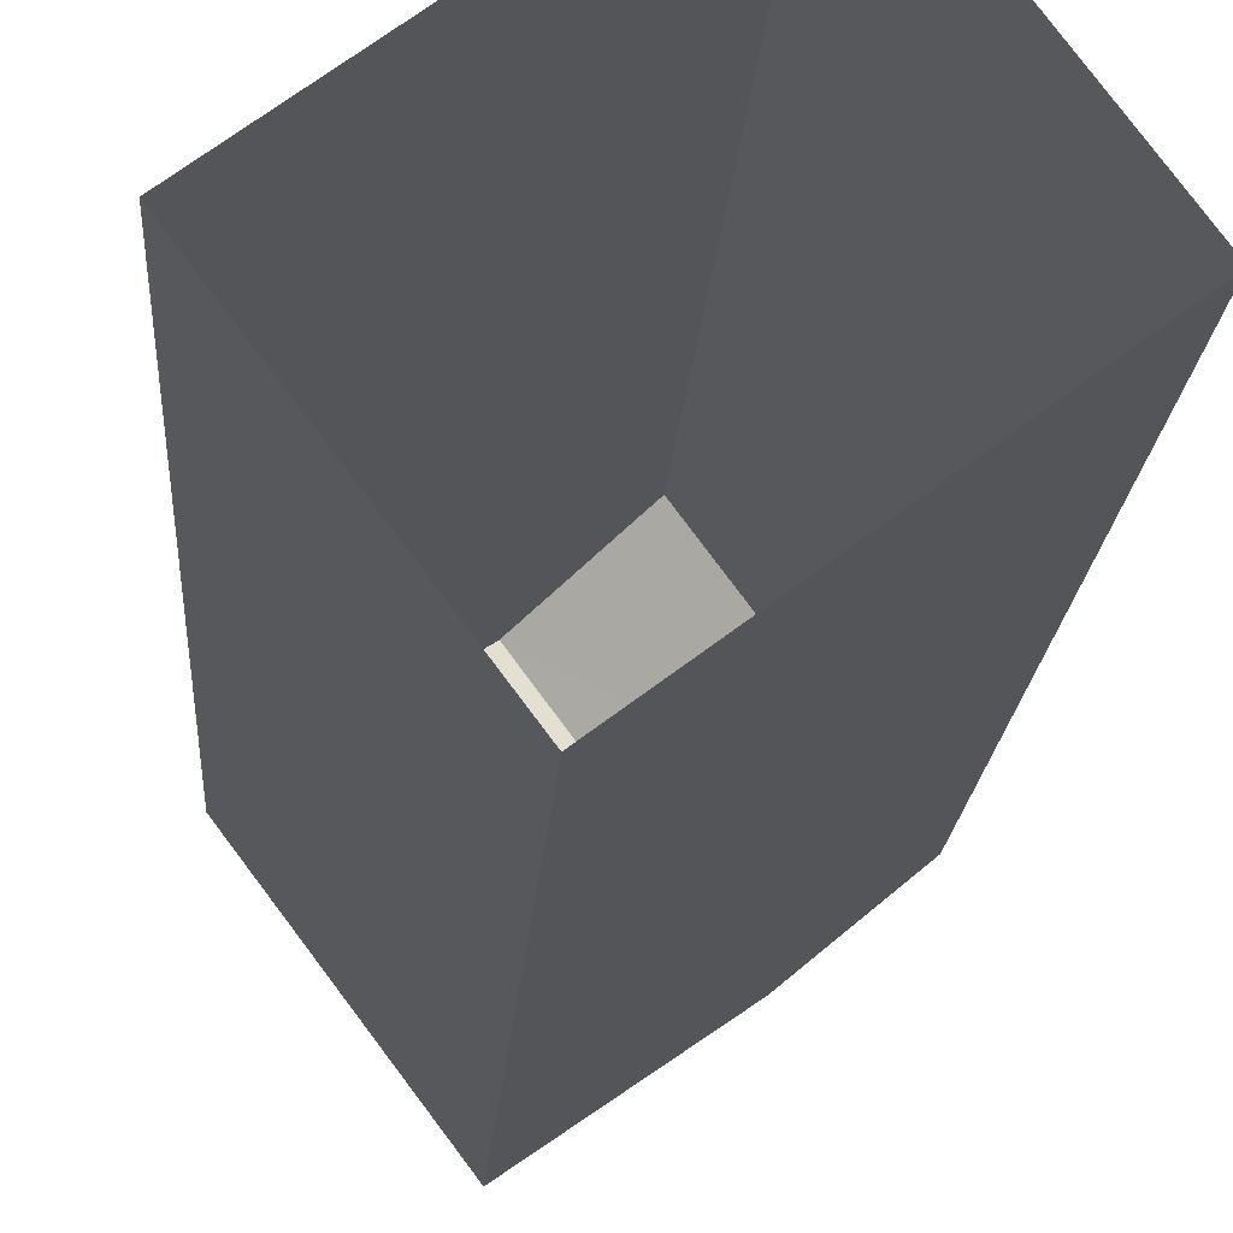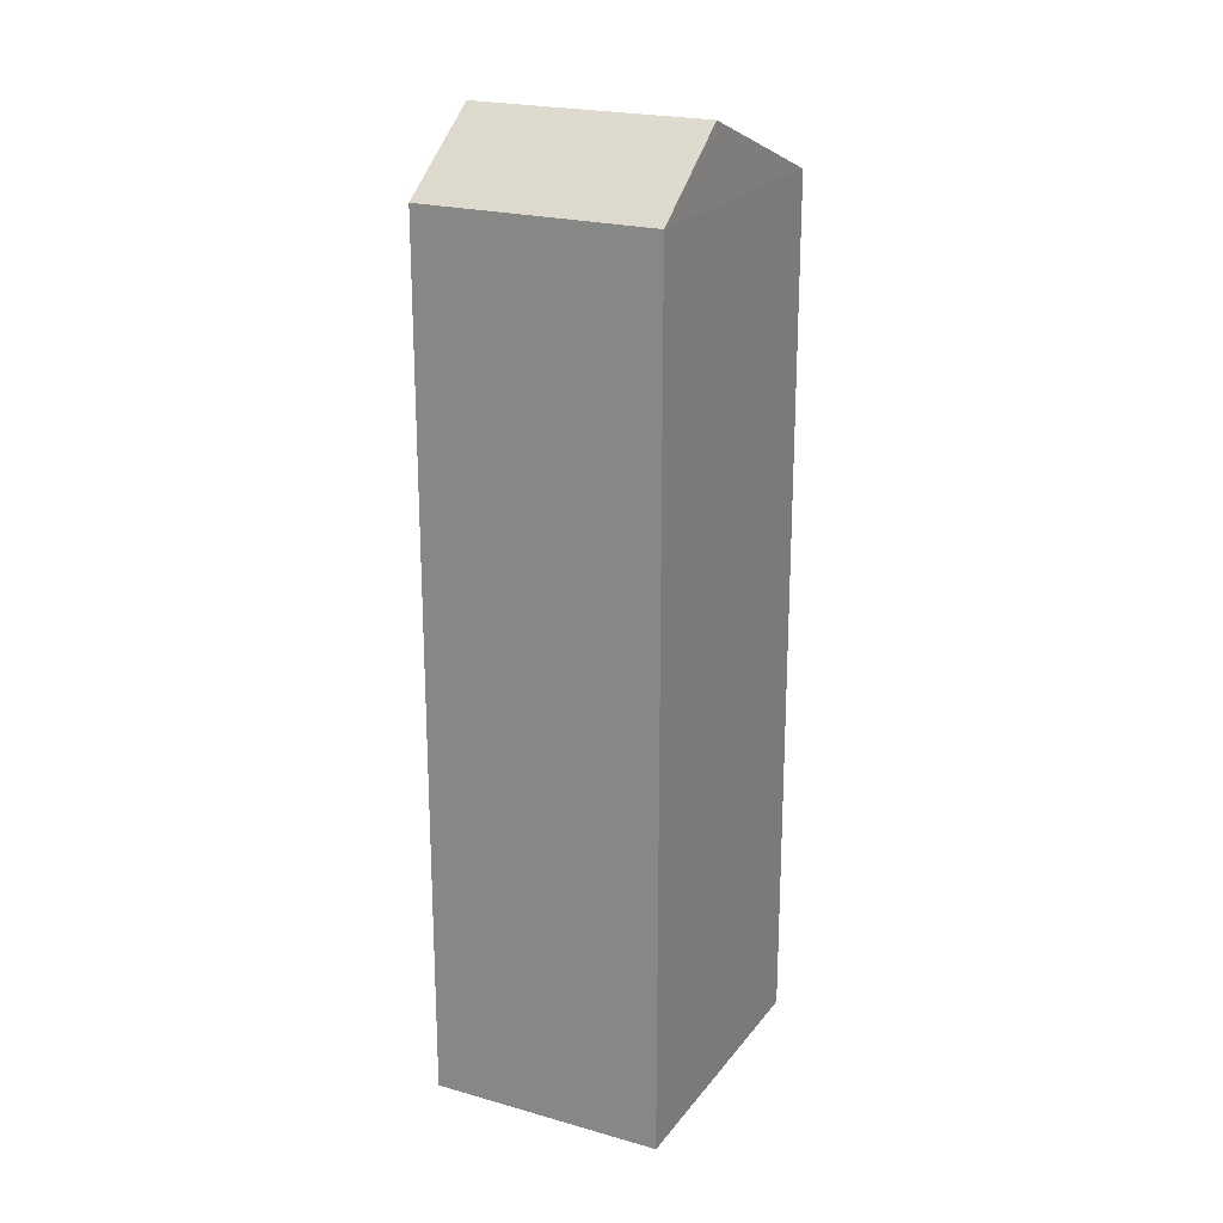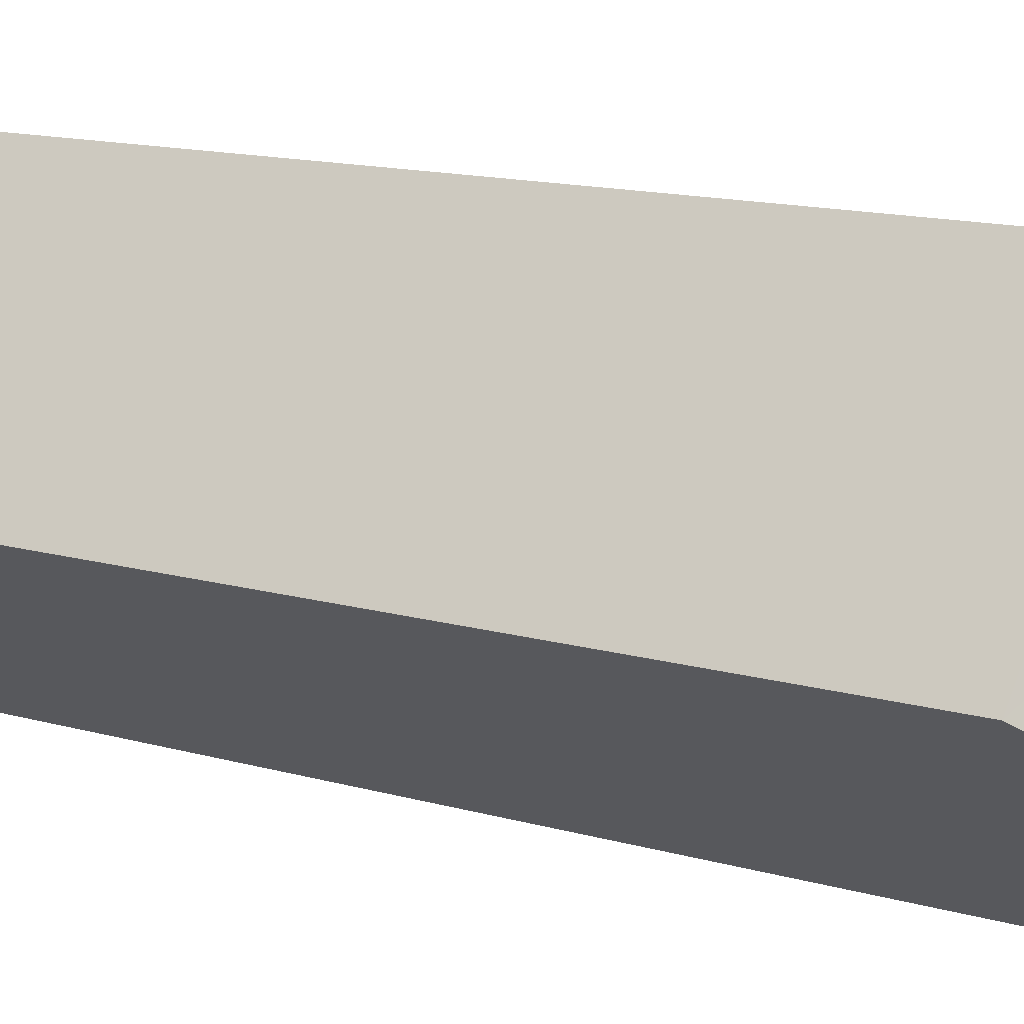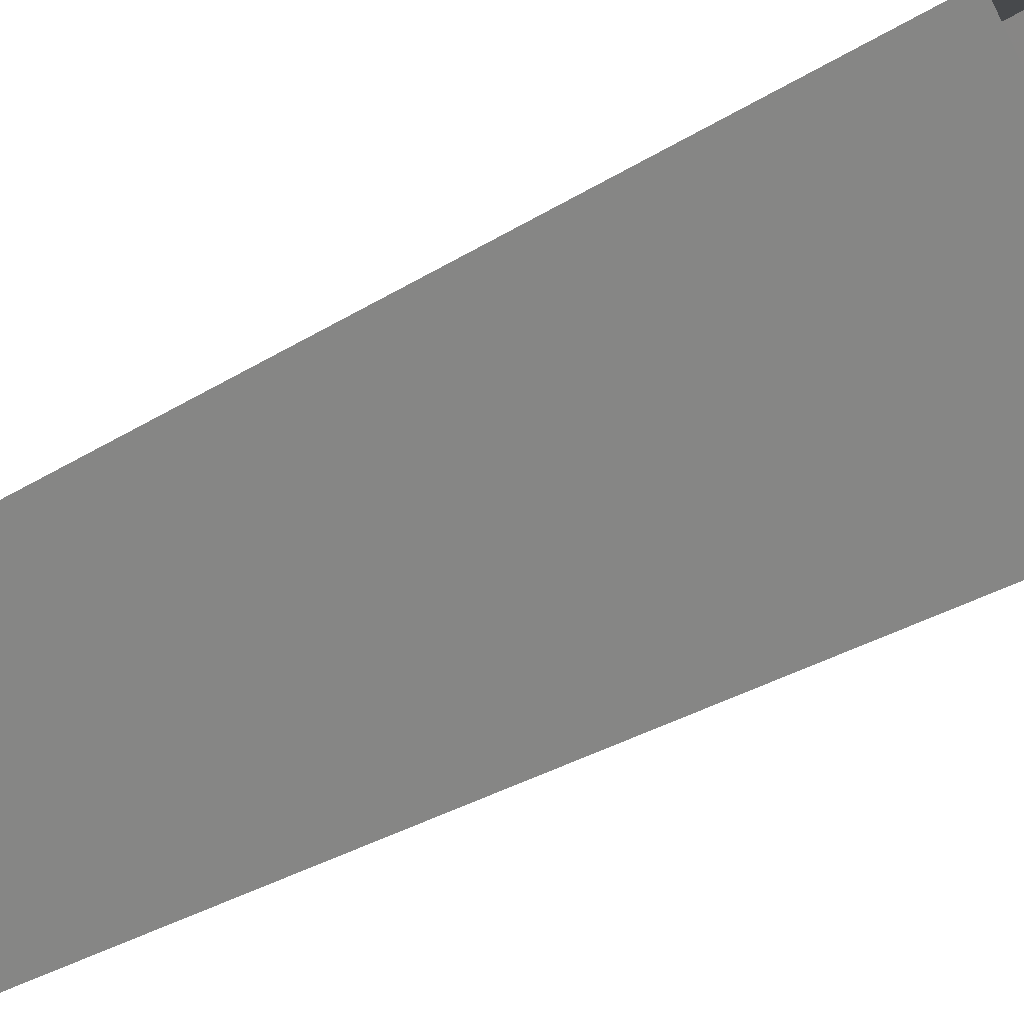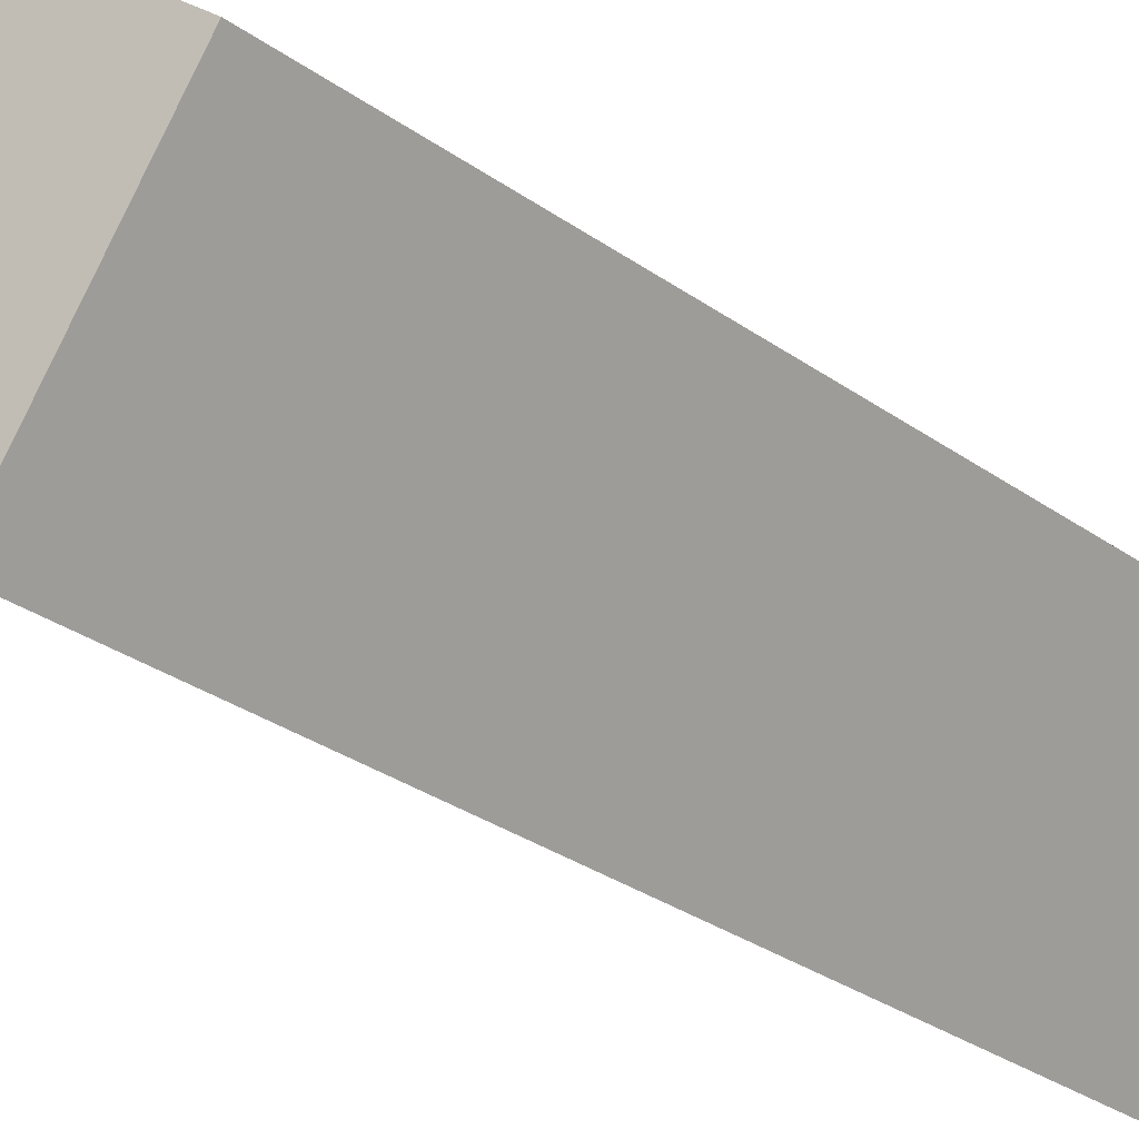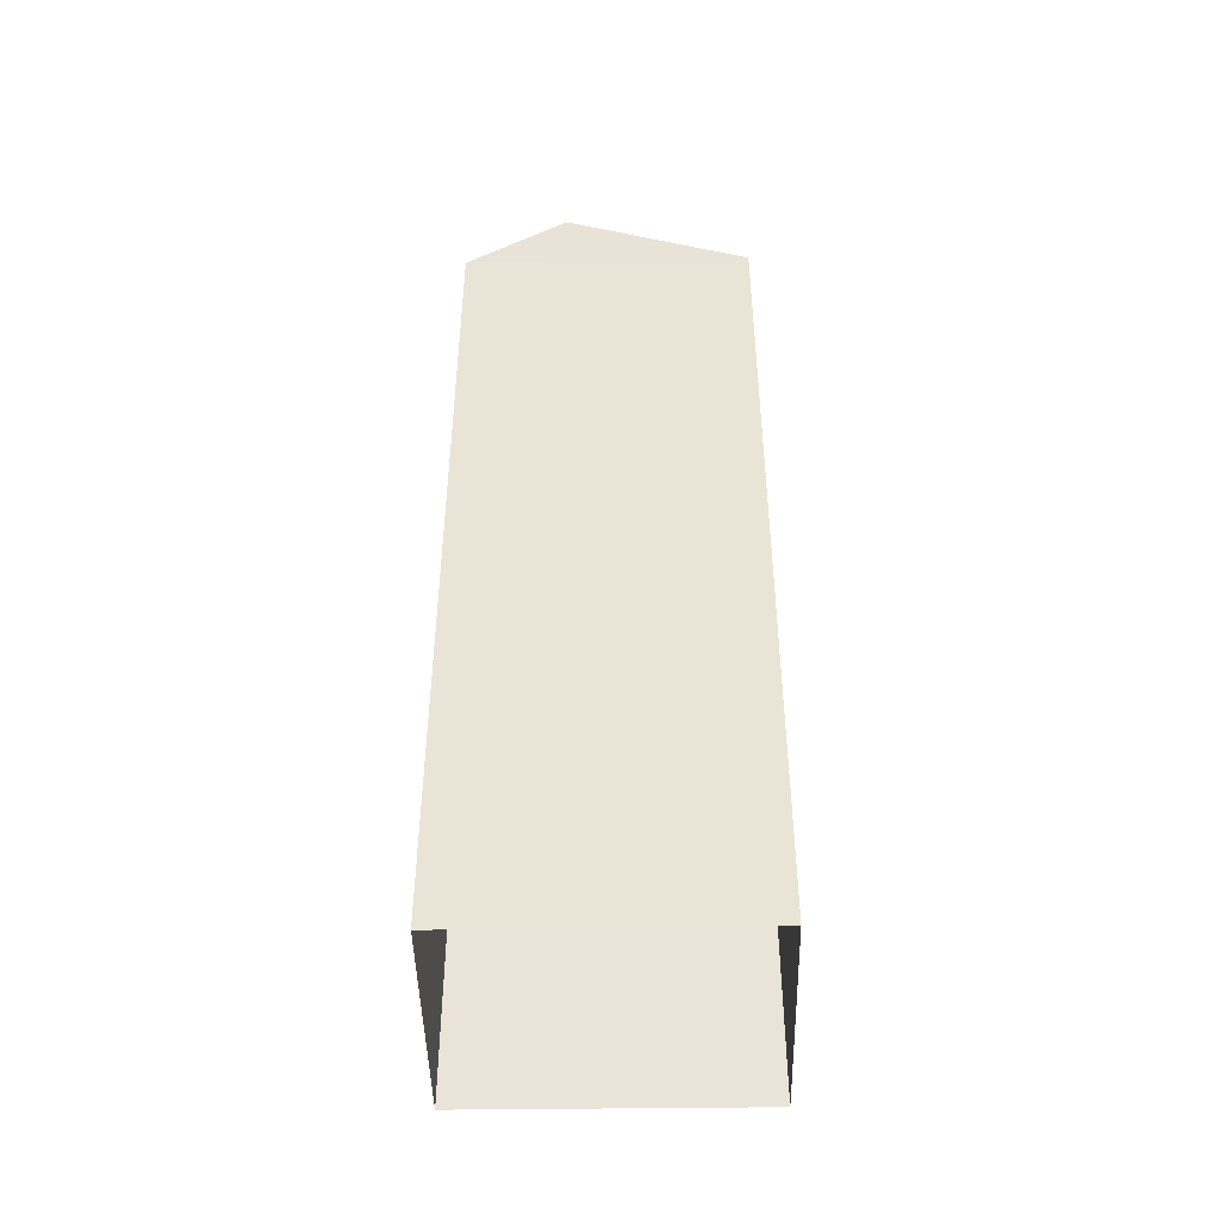
<metadata>
{"format":"obj","ext":"obj","renderer":"f3d","projection":"perspective","resolution":1024,"background":"white","views":[{"elev":-16.2,"azim":176.8,"up":"+Y"},{"elev":21.7,"azim":-100.1,"up":"+Z"},{"elev":11.9,"azim":-53.5,"up":"+Y"},{"elev":-27.5,"azim":135.2,"up":"+Y"},{"elev":-29.2,"azim":43.1,"up":"+Y"},{"elev":-46.5,"azim":-35.6,"up":"+Z"}]}
</metadata>
<code>
v -8.941e+04 -9.988e+04 3.792
v -8.94e+04 -9.988e+04 3.792
v -8.94e+04 -9.988e+04 3.792
v -8.94e+04 -9.988e+04 3.792
v -8.94e+04 -9.988e+04 9.221
v -8.94e+04 -9.988e+04 9.221
v -8.941e+04 -9.988e+04 8.816
v -8.94e+04 -9.988e+04 8.816
v -8.94e+04 -9.988e+04 8.816
v -8.94e+04 -9.988e+04 8.816
f 1 2 3
f 1 4 2
f 5 6 7
f 8 5 9
f 6 5 8
f 7 6 10
f 6 8 10
f 9 1 3
f 9 7 1
f 5 7 9
f 10 4 1
f 7 10 1
f 10 2 4
f 10 8 2
f 9 3 2
f 8 9 2

</code>
